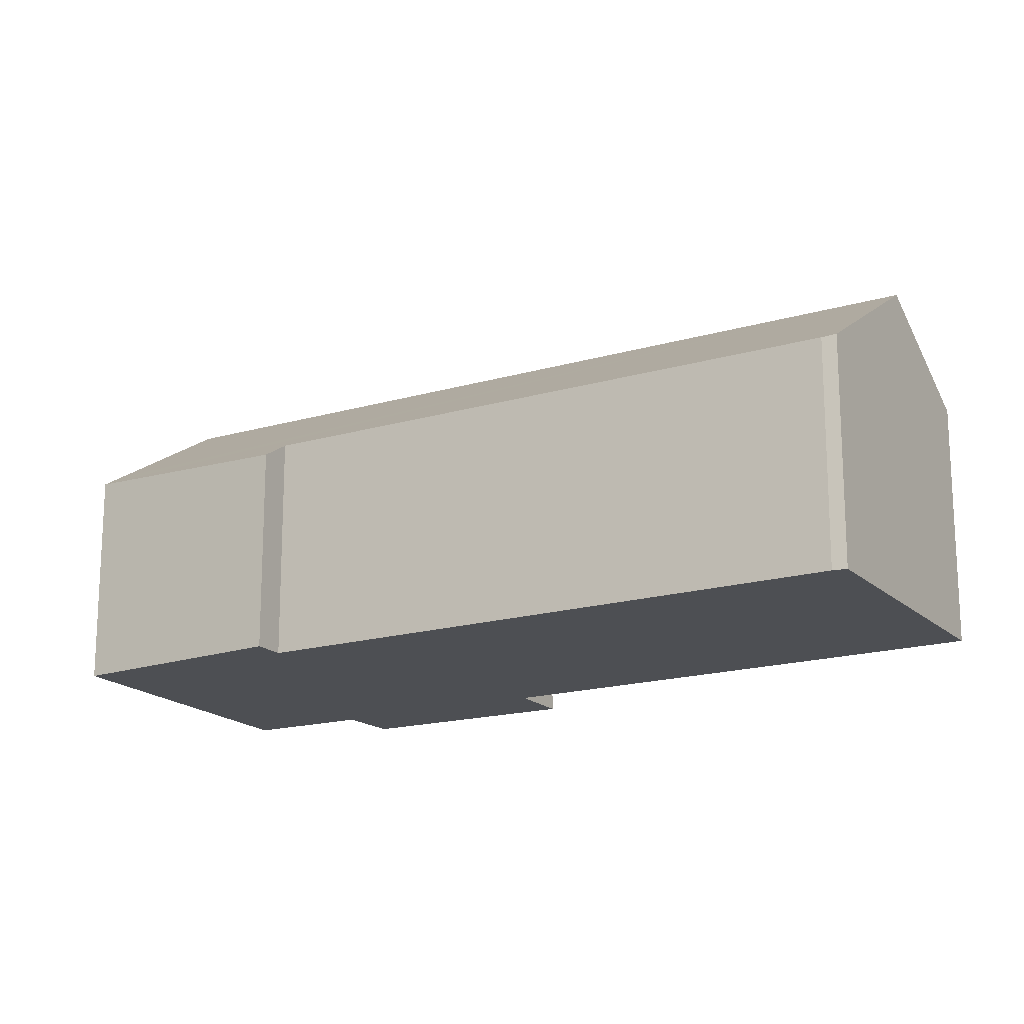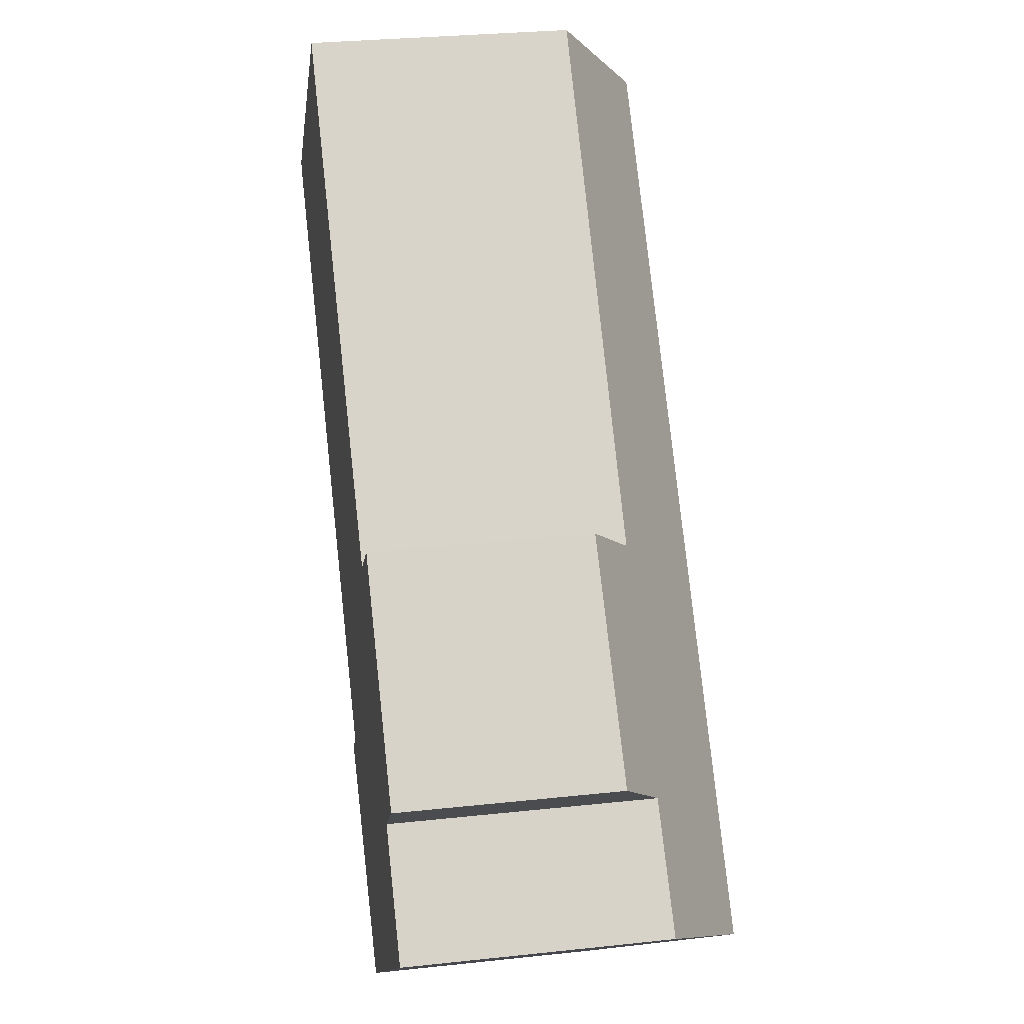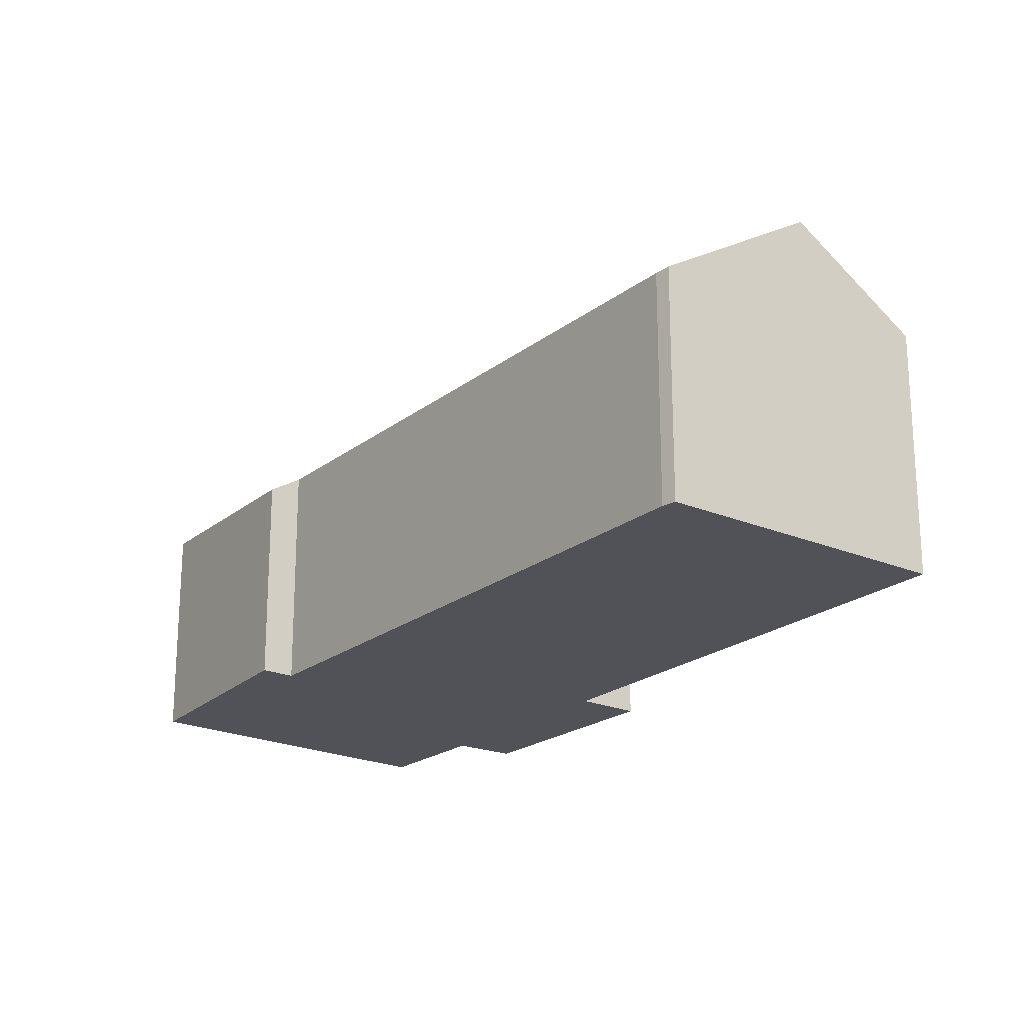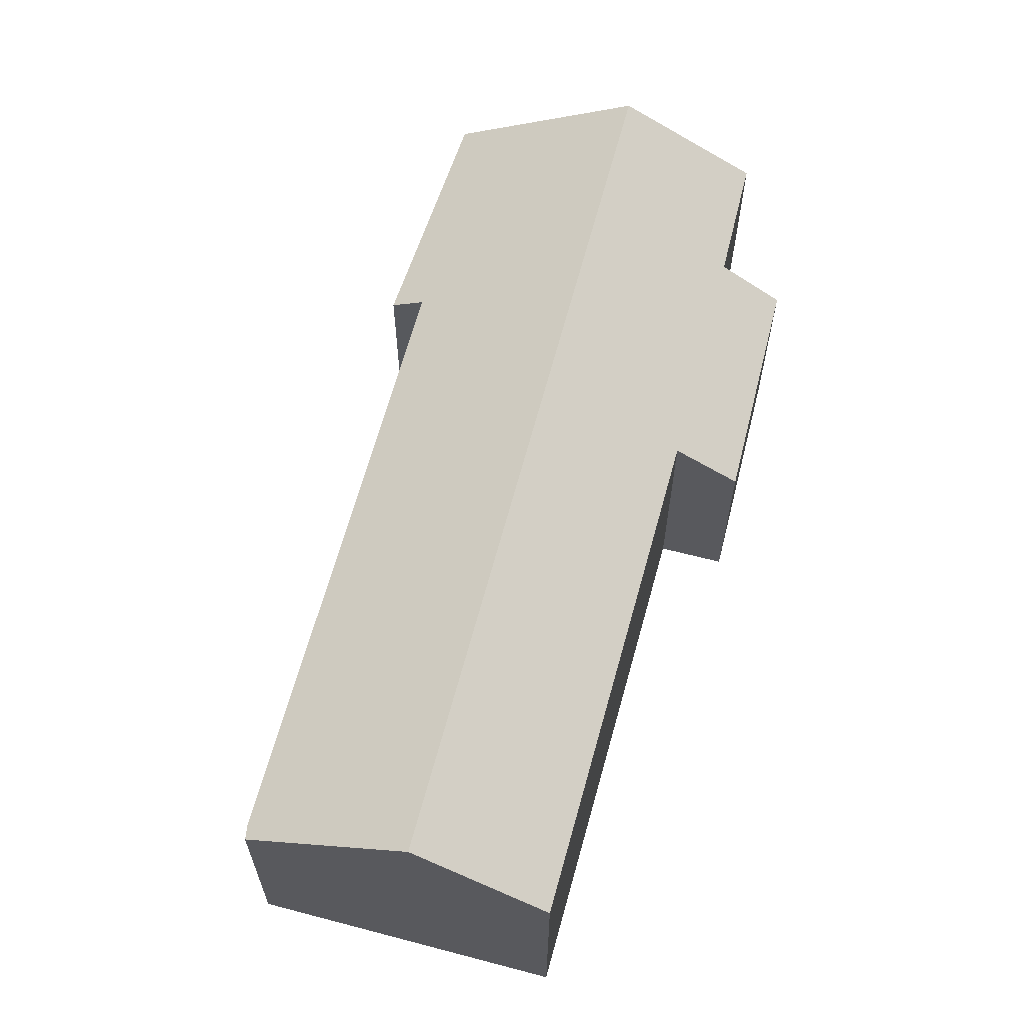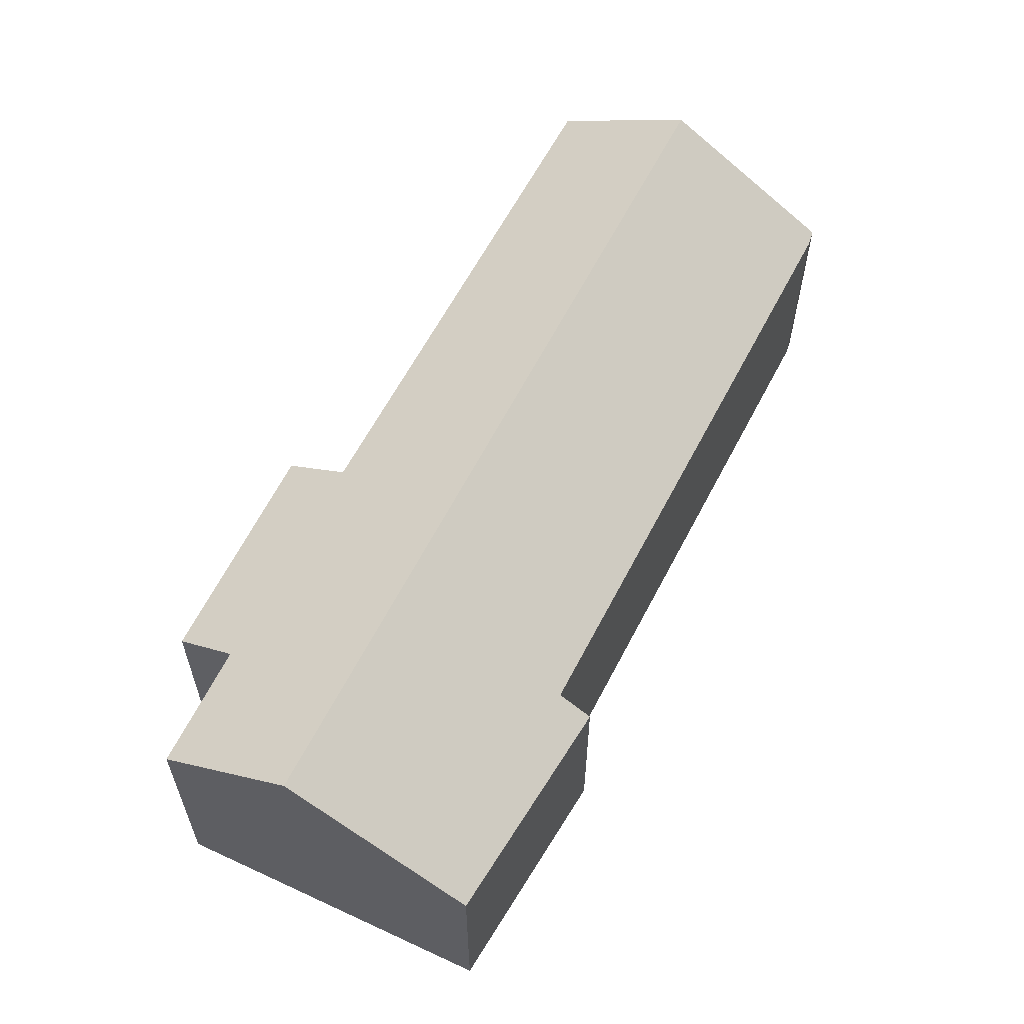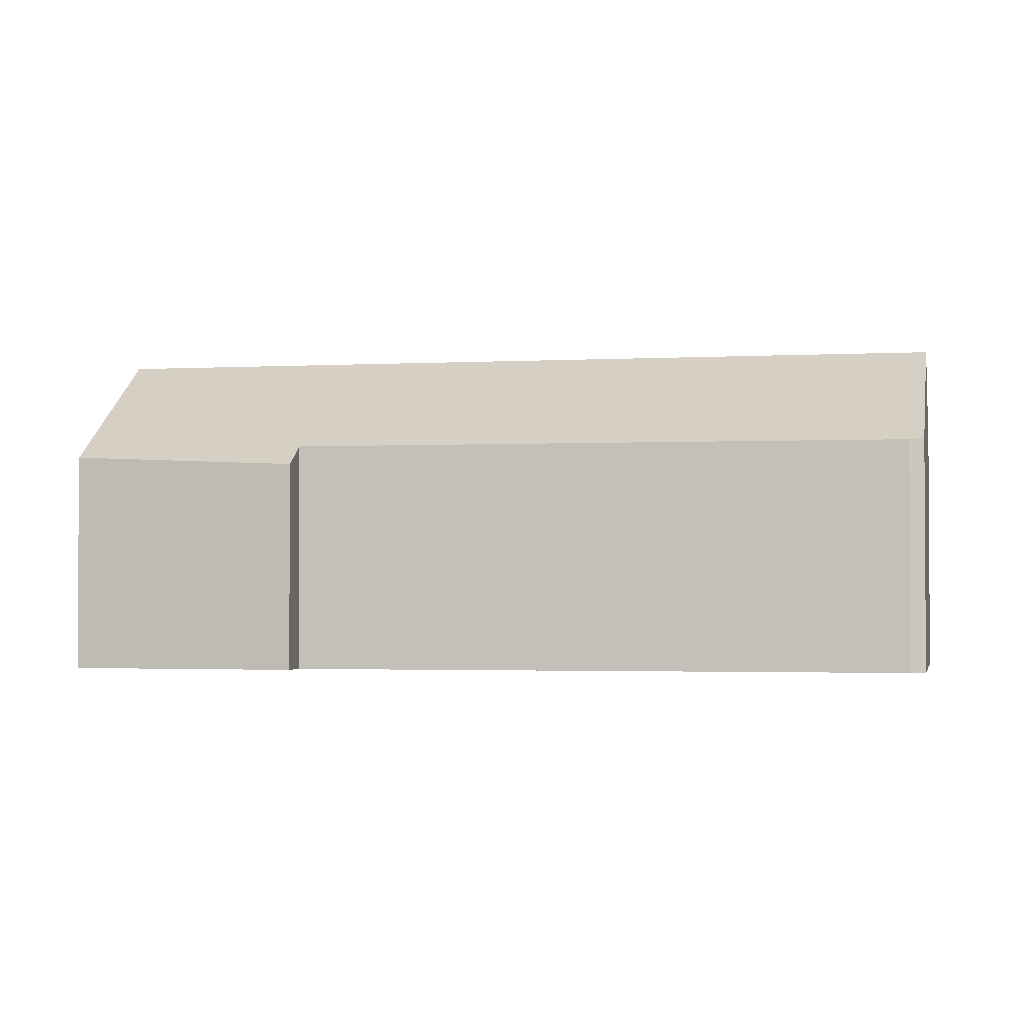
<metadata>
{"format":"obj","ext":"obj","renderer":"f3d","projection":"perspective","resolution":1024,"background":"white","views":[{"elev":-17.5,"azim":-102.4,"up":"+Y"},{"elev":29.5,"azim":80.9,"up":"+Z"},{"elev":-21.5,"azim":-79.4,"up":"+Y"},{"elev":64.2,"azim":-27.7,"up":"+Y"},{"elev":62.1,"azim":164.6,"up":"+Y"},{"elev":-2.2,"azim":-121.2,"up":"+Y"}]}
</metadata>
<code>
v  14.57 5.298 -8.904
v  13.83 4.619 -6.419
v  15.4 4.643 -8.189
v  13.43 6.202 -9.89
v  2.351 6.202 2.165
v  10.88 4.601 -3.167
v  11.8 3.86 -2.333
v  4.242 4.663 3.905
v  14.68 3.898 -5.568
v  7.555 3.909 -9.161
v  8.025 4.287 -8.738
v  10.78 4.106 -12.18
v  11.13 4.384 -11.87
v  0.149 4.261 -0.229
v  0 4.288 2.626e-16
v  8.025 5.35e-16 -8.738
v  7.555 5.609e-16 -9.161
v  0 0 0
v  4.242 -2.391e-16 3.905
v  2.351 -1.326e-16 2.165
v  10.88 1.939e-16 -3.167
v  11.8 1.429e-16 -2.333
v  0.149 1.402e-17 -0.229
v  10.78 7.456e-16 -12.18
v  14.68 3.409e-16 -5.568
v  15.4 5.014e-16 -8.189
v  13.83 3.93e-16 -6.419
v  11.13 7.271e-16 -11.87
v  14.57 5.452e-16 -8.904
v  13.43 6.056e-16 -9.89
g defaultobject
f 1 2 3
f 2 1 4
f 2 4 5
f 2 5 6
f 2 6 7
f 6 5 8
f 7 9 2
f 10 11 12
f 13 5 4
f 5 13 12
f 5 12 11
f 5 11 14
f 5 14 15
f 10 16 11
f 16 10 17
f 18 5 15
f 5 18 8
f 8 18 19
f 19 18 20
f 21 7 6
f 7 21 22
f 16 14 11
f 14 16 23
f 14 18 15
f 18 14 23
f 24 10 12
f 10 24 17
f 19 6 8
f 6 19 21
f 7 25 9
f 25 7 22
f 2 26 3
f 26 2 27
f 9 27 2
f 27 9 25
f 1 13 4
f 13 1 3
f 13 3 26
f 13 26 12
f 12 26 28
f 12 28 24
f 28 26 29
f 28 29 30
f 22 27 25
f 27 22 16
f 16 22 21
f 16 21 23
f 23 21 19
f 23 19 20
f 23 20 18
f 27 29 26
f 29 27 30
f 30 27 28
f 28 27 24
f 24 27 17
f 17 27 16

</code>
